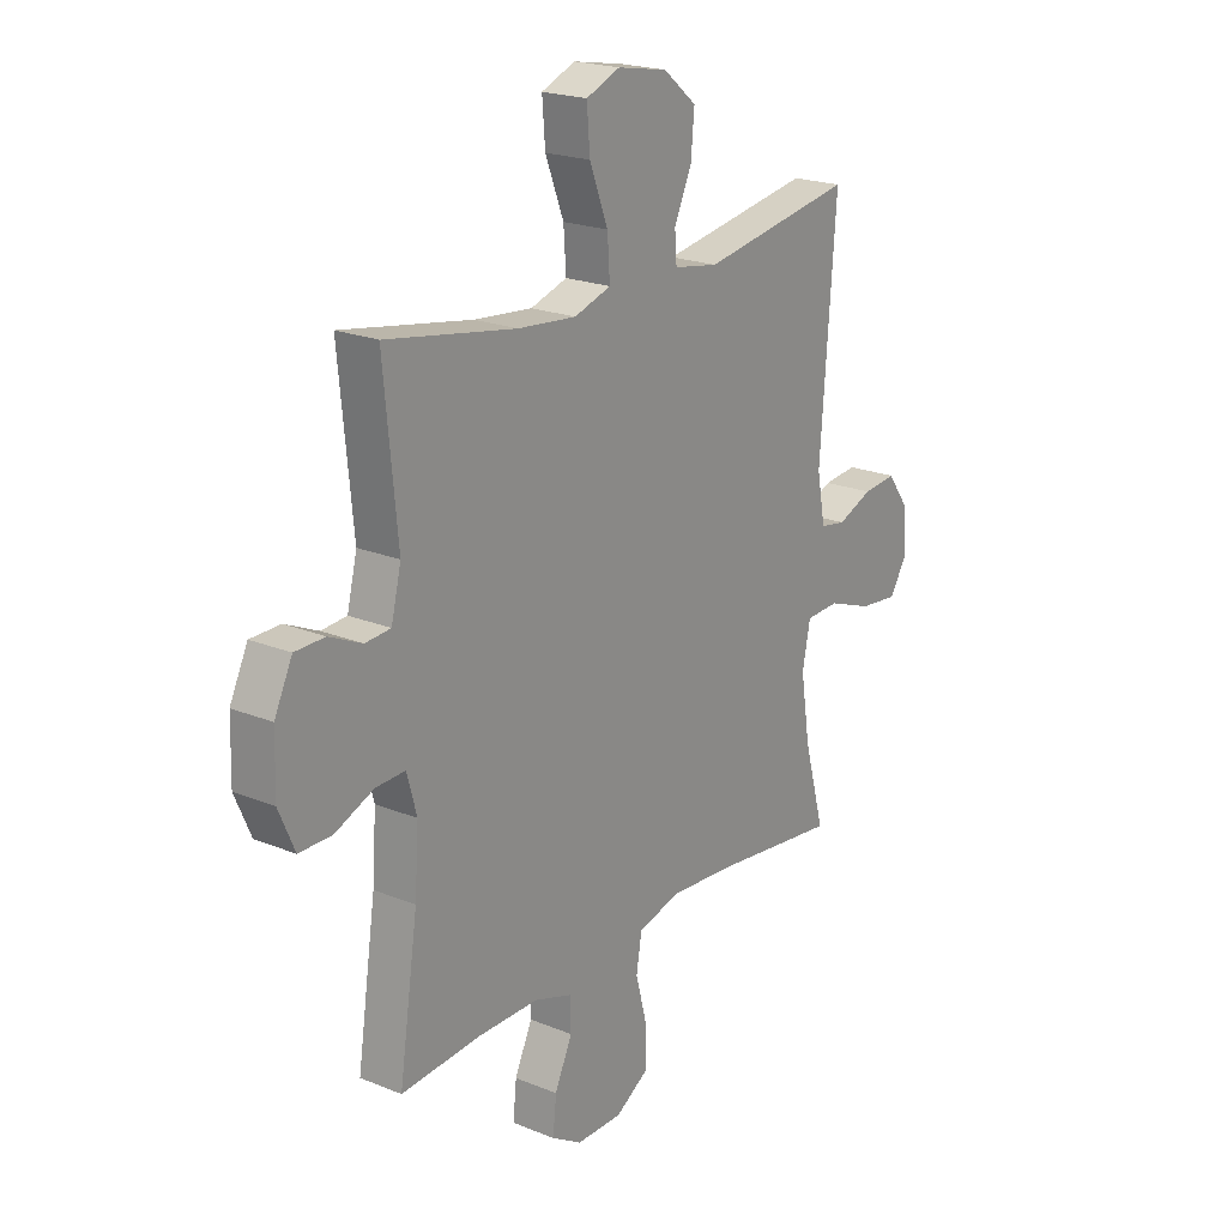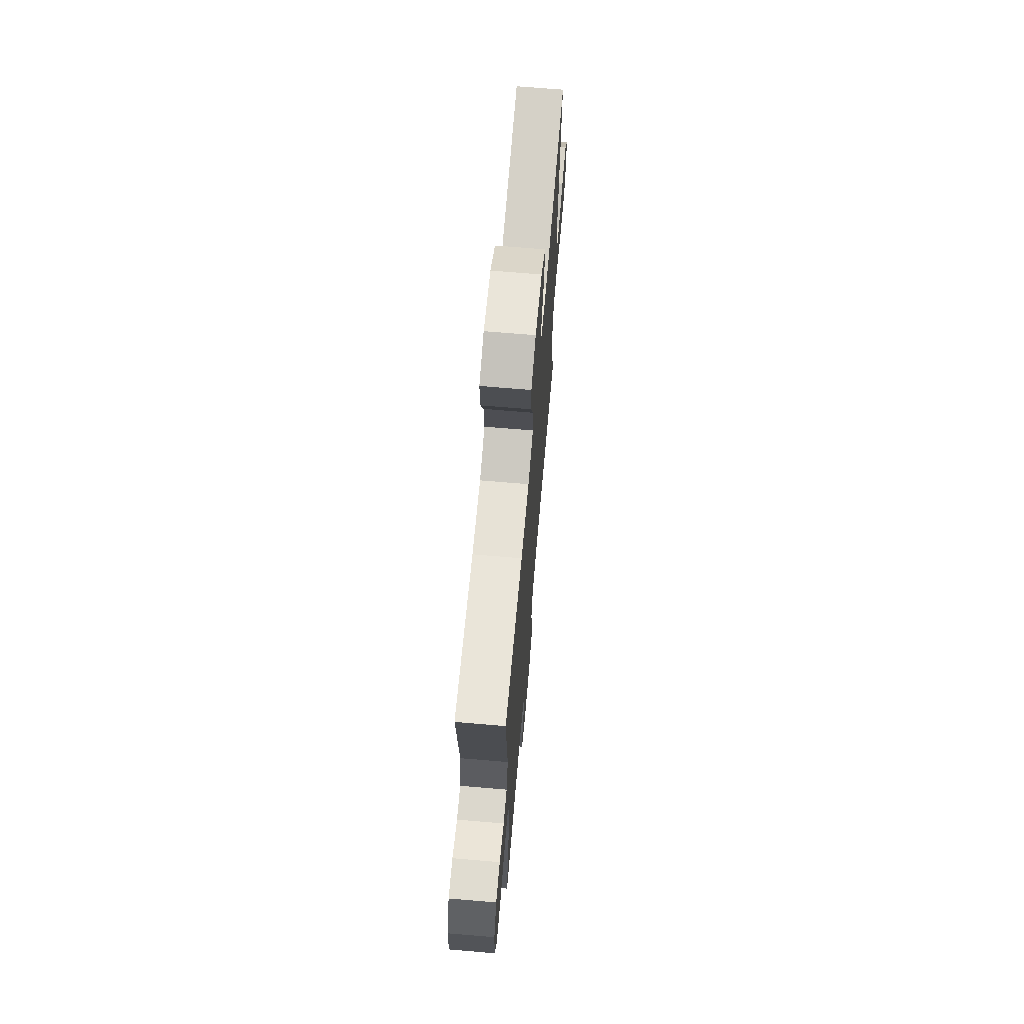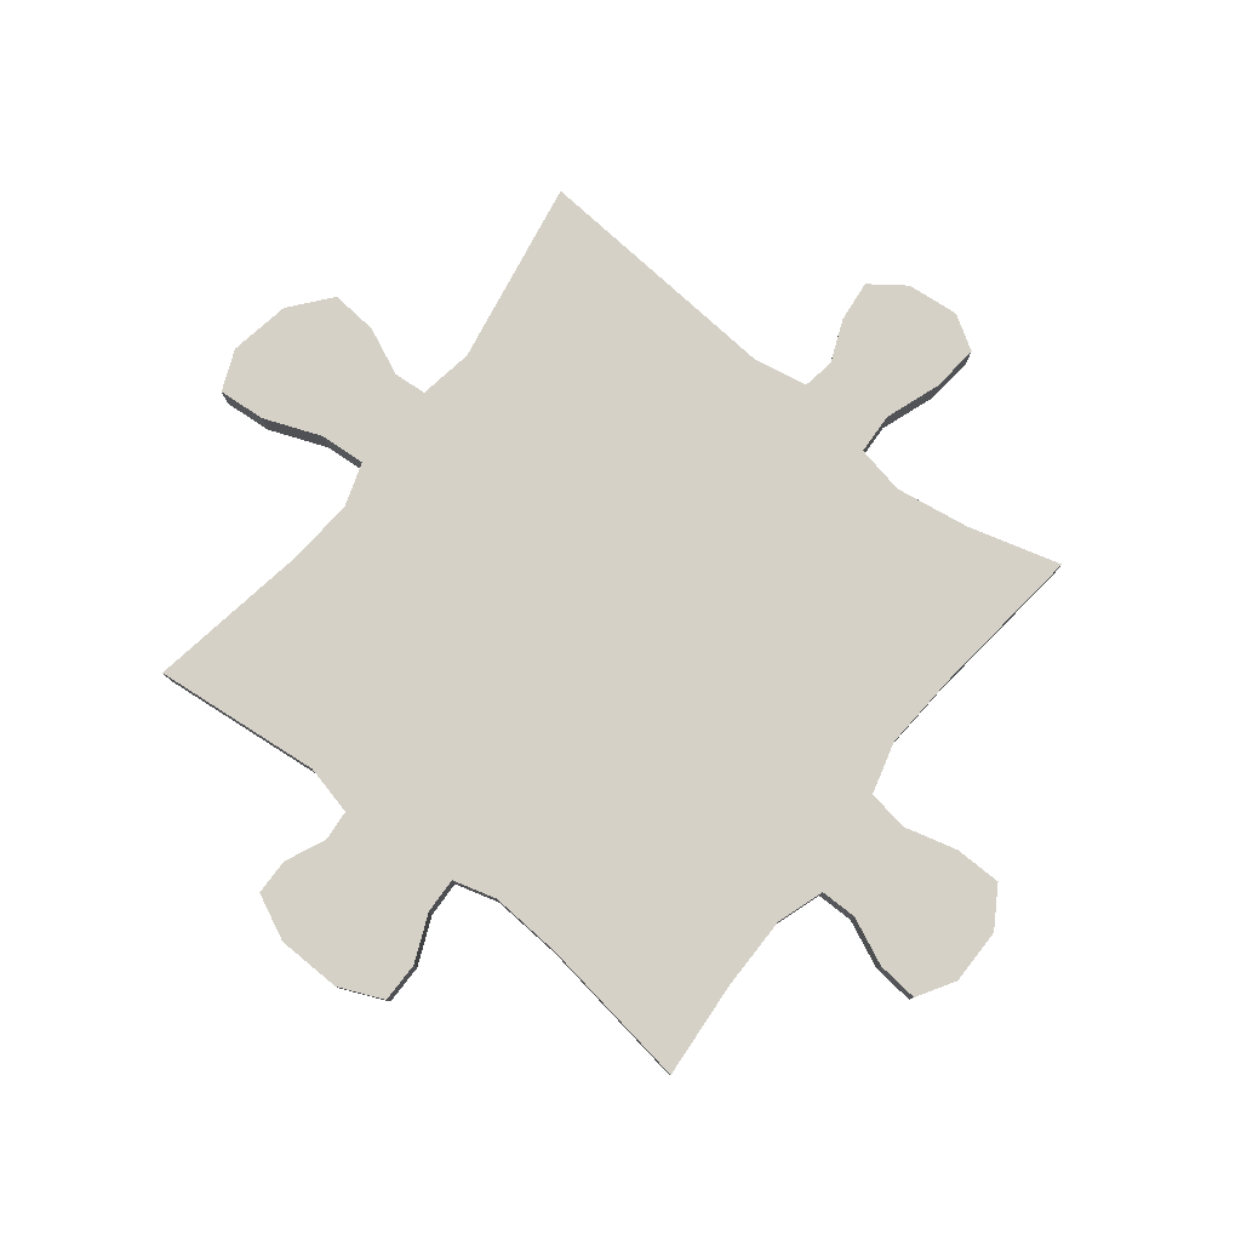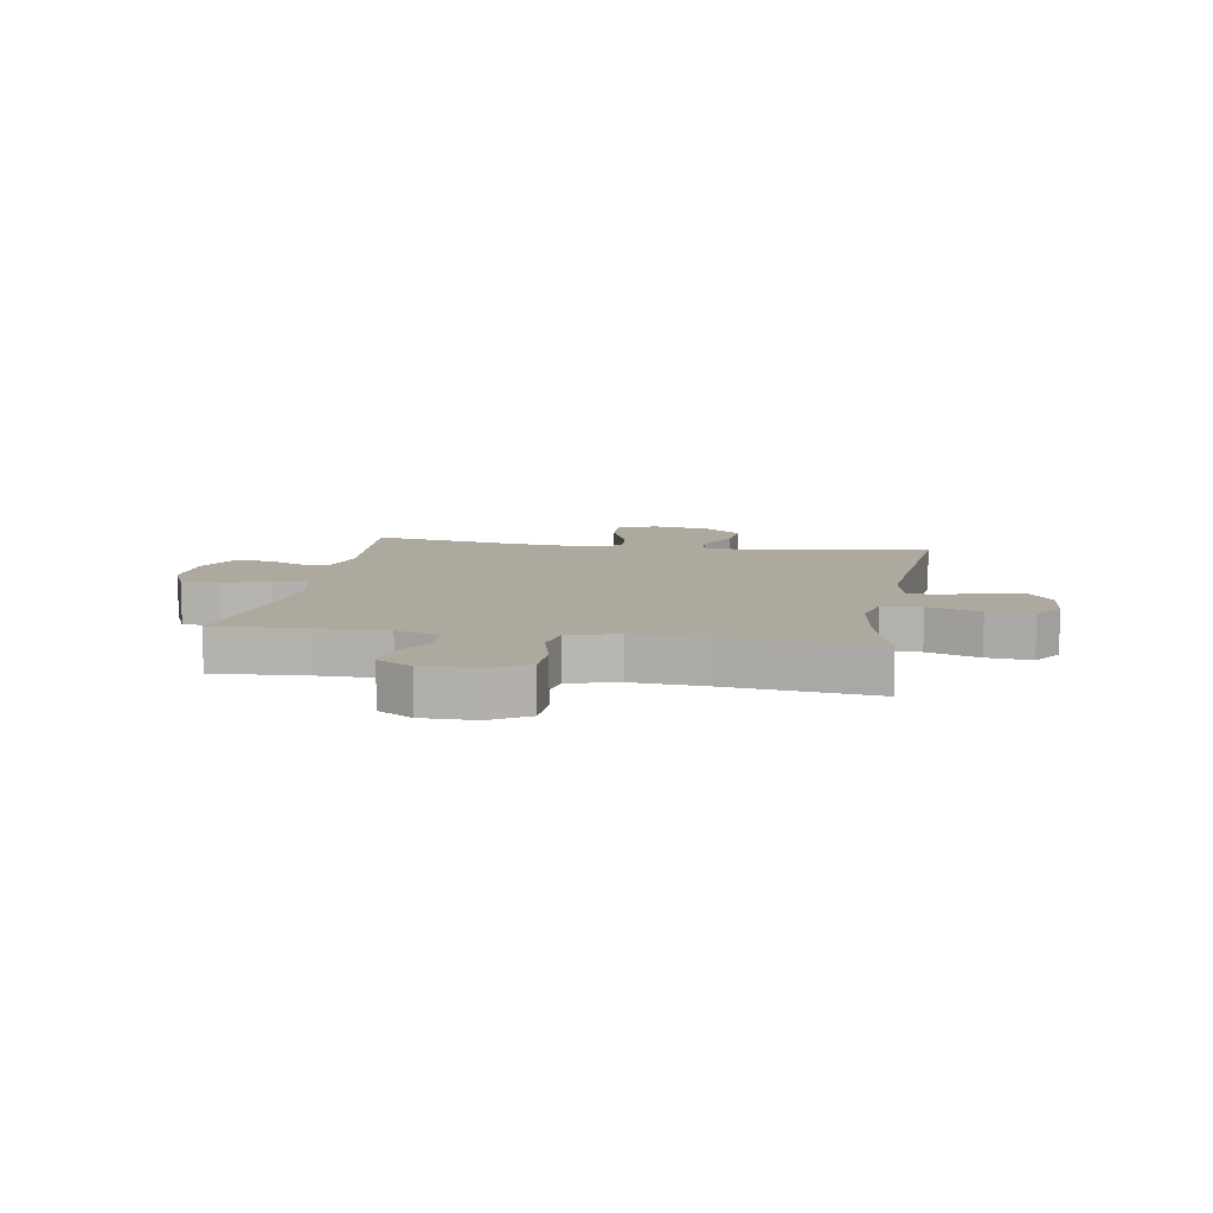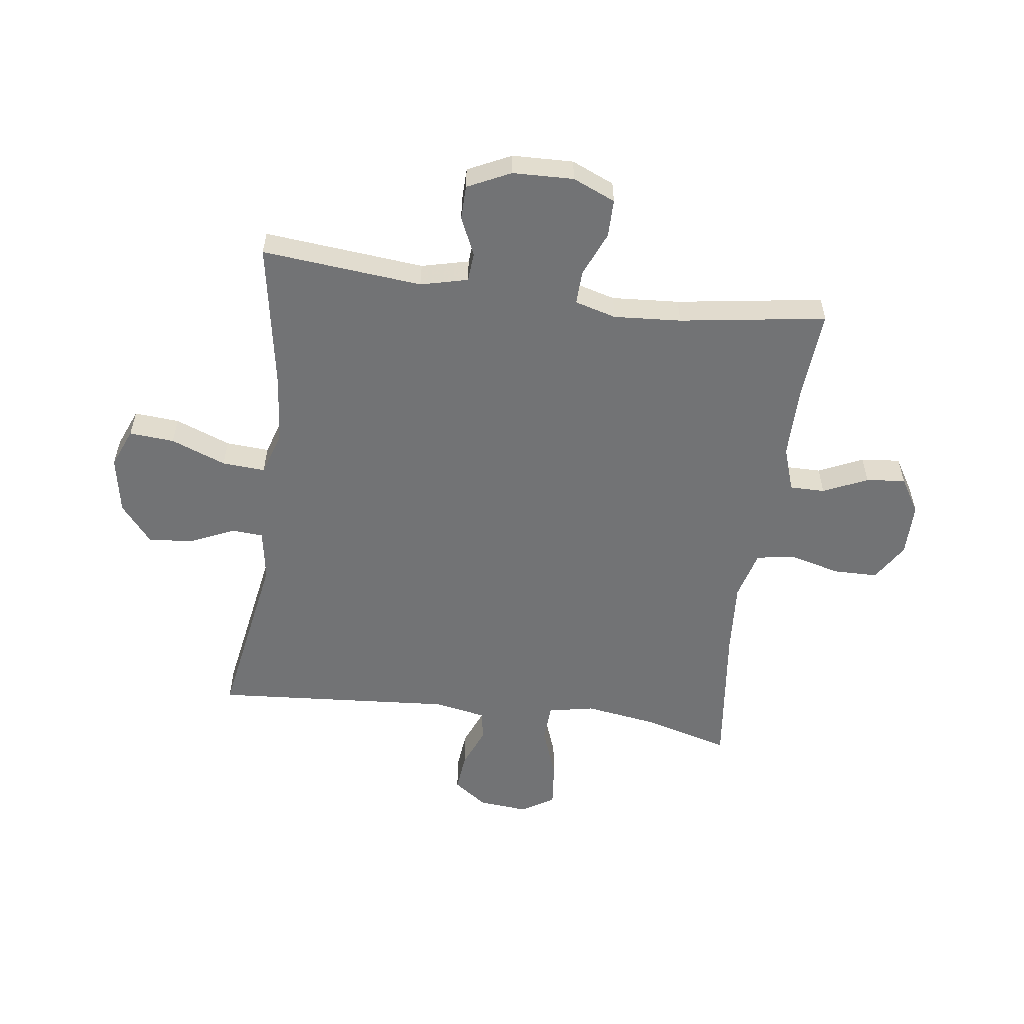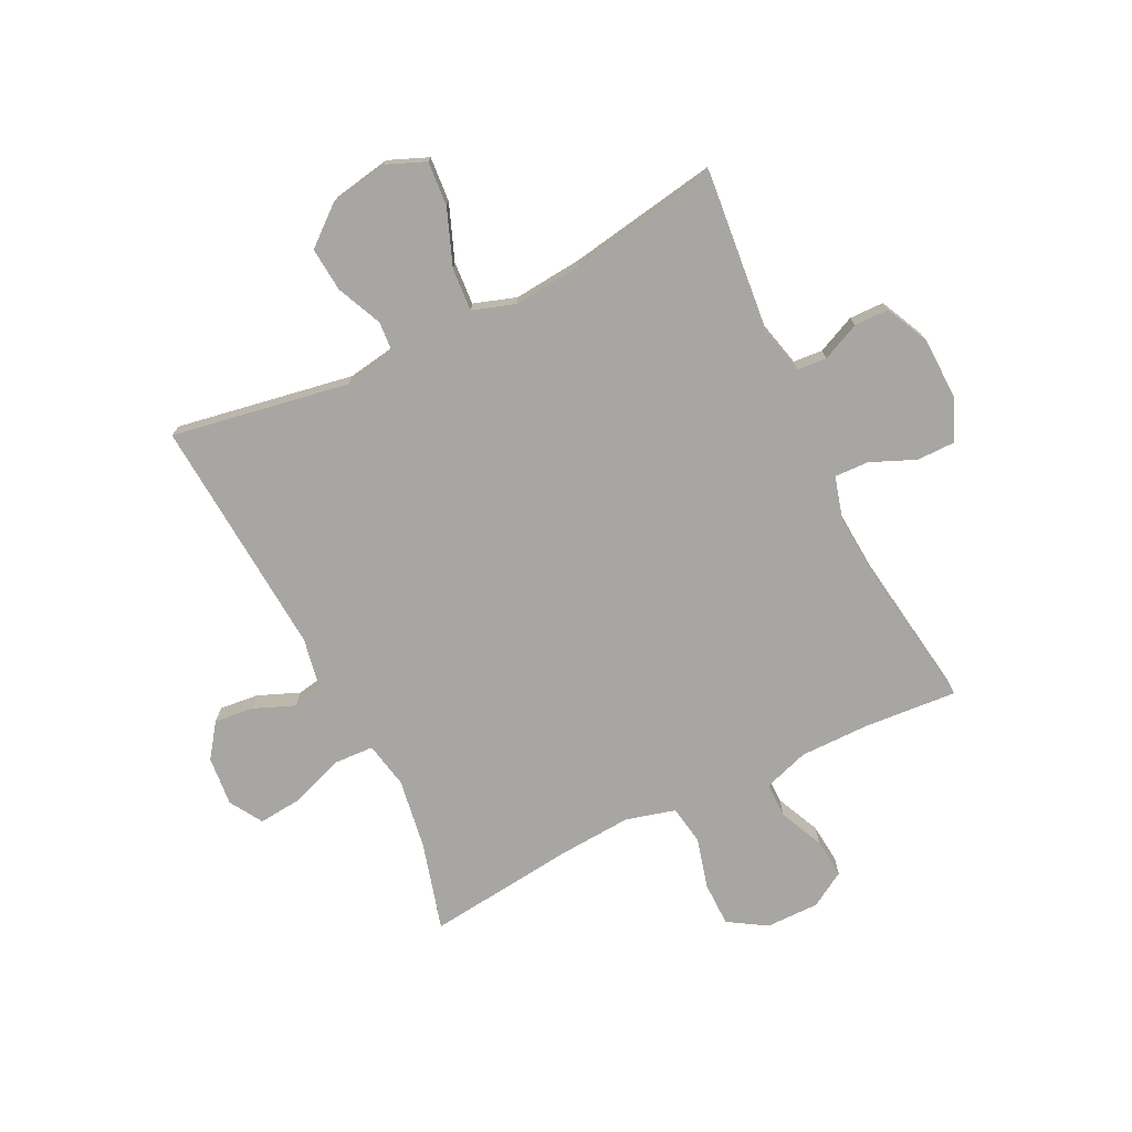
<metadata>
{"format":"obj","ext":"obj","renderer":"f3d","projection":"perspective","resolution":1024,"background":"white","views":[{"elev":21.0,"azim":126.1,"up":"+Z"},{"elev":68.7,"azim":94.9,"up":"+Z"},{"elev":79.2,"azim":128.0,"up":"+Y"},{"elev":9.1,"azim":-170.1,"up":"+Y"},{"elev":-55.8,"azim":82.4,"up":"+Y"},{"elev":-74.3,"azim":26.1,"up":"+Y"}]}
</metadata>
<code>
v 0.5 0.07 0.5
v 0.473 0.07 0.221
v 0.493 0.07 0.139
v 0.544 0.07 0.135
v 0.61 0.07 0.165
v 0.67 0.07 0.164
v 0.706 0.07 0.089
v 0.709 0.07 -0.017
v 0.677 0.07 -0.091
v 0.611 0.07 -0.091
v 0.533 0.07 -0.058
v 0.474 0.07 -0.056
v 0.454 0.07 -0.128
v 0.462 0.07 -0.245
v 0.5 0.07 -0.5
v 0.339 0.07 -0.488
v 0.217 0.07 -0.488
v 0.139 0.07 -0.514
v 0.139 0.07 -0.575
v 0.174 0.07 -0.652
v 0.181 0.07 -0.72
v 0.12 0.07 -0.757
v 0.027 0.07 -0.757
v -0.039 0.07 -0.716
v -0.04 0.07 -0.639
v -0.017 0.07 -0.551
v -0.028 0.07 -0.484
v -0.114 0.07 -0.461
v -0.243 0.07 -0.47
v -0.5 0.07 -0.5
v -0.458 0.07 -0.348
v -0.439 0.07 -0.224
v -0.455 0.07 -0.144
v -0.523 0.07 -0.141
v -0.614 0.07 -0.174
v -0.692 0.07 -0.182
v -0.727 0.07 -0.125
v -0.719 0.07 -0.039
v -0.677 0.07 0.019
v -0.609 0.07 0.012
v -0.538 0.07 -0.017
v -0.486 0.07 -0.008
v -0.469 0.07 0.083
v -0.5 0.07 0.5
v -0.192 0.07 0.447
v -0.102 0.07 0.462
v -0.098 0.07 0.517
v -0.133 0.07 0.595
v -0.14 0.07 0.672
v -0.073 0.07 0.727
v 0.027 0.07 0.745
v 0.095 0.07 0.717
v 0.089 0.07 0.639
v 0.052 0.07 0.543
v 0.047 0.07 0.468
v 0.121 0.07 0.444
v 0.239 0.07 0.455
v 0.5 0 0.5
v 0.473 0 0.221
v 0.493 0 0.139
v 0.544 0 0.135
v 0.61 0 0.165
v 0.67 0 0.164
v 0.706 0 0.089
v 0.709 0 -0.017
v 0.677 0 -0.091
v 0.611 0 -0.091
v 0.533 0 -0.058
v 0.474 0 -0.056
v 0.454 0 -0.128
v 0.462 0 -0.245
v 0.5 0 -0.5
v 0.339 0 -0.488
v 0.217 0 -0.488
v 0.139 0 -0.514
v 0.139 0 -0.575
v 0.174 0 -0.652
v 0.181 0 -0.72
v 0.12 0 -0.757
v 0.027 0 -0.757
v -0.039 0 -0.716
v -0.04 0 -0.639
v -0.017 0 -0.551
v -0.028 0 -0.484
v -0.114 0 -0.461
v -0.243 0 -0.47
v -0.5 0 -0.5
v -0.458 0 -0.348
v -0.439 0 -0.224
v -0.455 0 -0.144
v -0.523 0 -0.141
v -0.614 0 -0.174
v -0.692 0 -0.182
v -0.727 0 -0.125
v -0.719 0 -0.039
v -0.677 0 0.019
v -0.609 0 0.012
v -0.538 0 -0.017
v -0.486 0 -0.008
v -0.469 0 0.083
v -0.5 0 0.5
v -0.192 0 0.447
v -0.102 0 0.462
v -0.098 0 0.517
v -0.133 0 0.595
v -0.14 0 0.672
v -0.073 0 0.727
v 0.027 0 0.745
v 0.095 0 0.717
v 0.089 0 0.639
v 0.052 0 0.543
v 0.047 0 0.468
v 0.121 0 0.444
v 0.239 0 0.455
f 51 52 53 54
f 51 54 55
f 50 51 55
f 47 48 49 50
f 46 47 50 55
f 45 46 55 56
f 43 44 45
f 42 43 45 56
f 38 39 40 41
f 36 37 38 41
f 34 35 36 41
f 33 34 41 42
f 29 30 31
f 28 29 31 32
f 27 28 32 33
f 23 24 25 26
f 23 26 27
f 22 23 27
f 19 20 21 22
f 18 19 22 27
f 17 18 27 33
f 14 15 16
f 13 14 16 17
f 12 13 17 33
f 8 9 10 11
f 8 11 12
f 4 5 6 7
f 3 4 7 8
f 57 1 2
f 57 2 3
f 56 57 3
f 42 56 3
f 12 33 42
f 3 8 12 42
f 111 110 109 108
f 112 111 108
f 112 108 107
f 107 106 105 104
f 112 107 104 103
f 113 112 103 102
f 102 101 100
f 113 102 100 99
f 98 97 96 95
f 98 95 94 93
f 98 93 92 91
f 99 98 91 90
f 88 87 86
f 89 88 86 85
f 90 89 85 84
f 83 82 81 80
f 84 83 80
f 84 80 79
f 79 78 77 76
f 84 79 76 75
f 90 84 75 74
f 73 72 71
f 74 73 71 70
f 90 74 70 69
f 68 67 66 65
f 69 68 65
f 64 63 62 61
f 65 64 61 60
f 59 58 114
f 60 59 114
f 60 114 113
f 60 113 99
f 99 90 69
f 99 69 65 60
f 1 58 59 2
f 2 59 60 3
f 3 60 61 4
f 4 61 62 5
f 5 62 63 6
f 6 63 64 7
f 7 64 65 8
f 8 65 66 9
f 9 66 67 10
f 10 67 68 11
f 11 68 69 12
f 12 69 70 13
f 13 70 71 14
f 14 71 72 15
f 15 72 73 16
f 16 73 74 17
f 17 74 75 18
f 18 75 76 19
f 19 76 77 20
f 20 77 78 21
f 21 78 79 22
f 22 79 80 23
f 23 80 81 24
f 24 81 82 25
f 25 82 83 26
f 26 83 84 27
f 27 84 85 28
f 28 85 86 29
f 29 86 87 30
f 30 87 88 31
f 31 88 89 32
f 32 89 90 33
f 33 90 91 34
f 34 91 92 35
f 35 92 93 36
f 36 93 94 37
f 37 94 95 38
f 38 95 96 39
f 39 96 97 40
f 40 97 98 41
f 41 98 99 42
f 42 99 100 43
f 43 100 101 44
f 44 101 102 45
f 45 102 103 46
f 46 103 104 47
f 47 104 105 48
f 48 105 106 49
f 49 106 107 50
f 50 107 108 51
f 51 108 109 52
f 52 109 110 53
f 53 110 111 54
f 54 111 112 55
f 55 112 113 56
f 56 113 114 57
f 57 114 58 1

</code>
